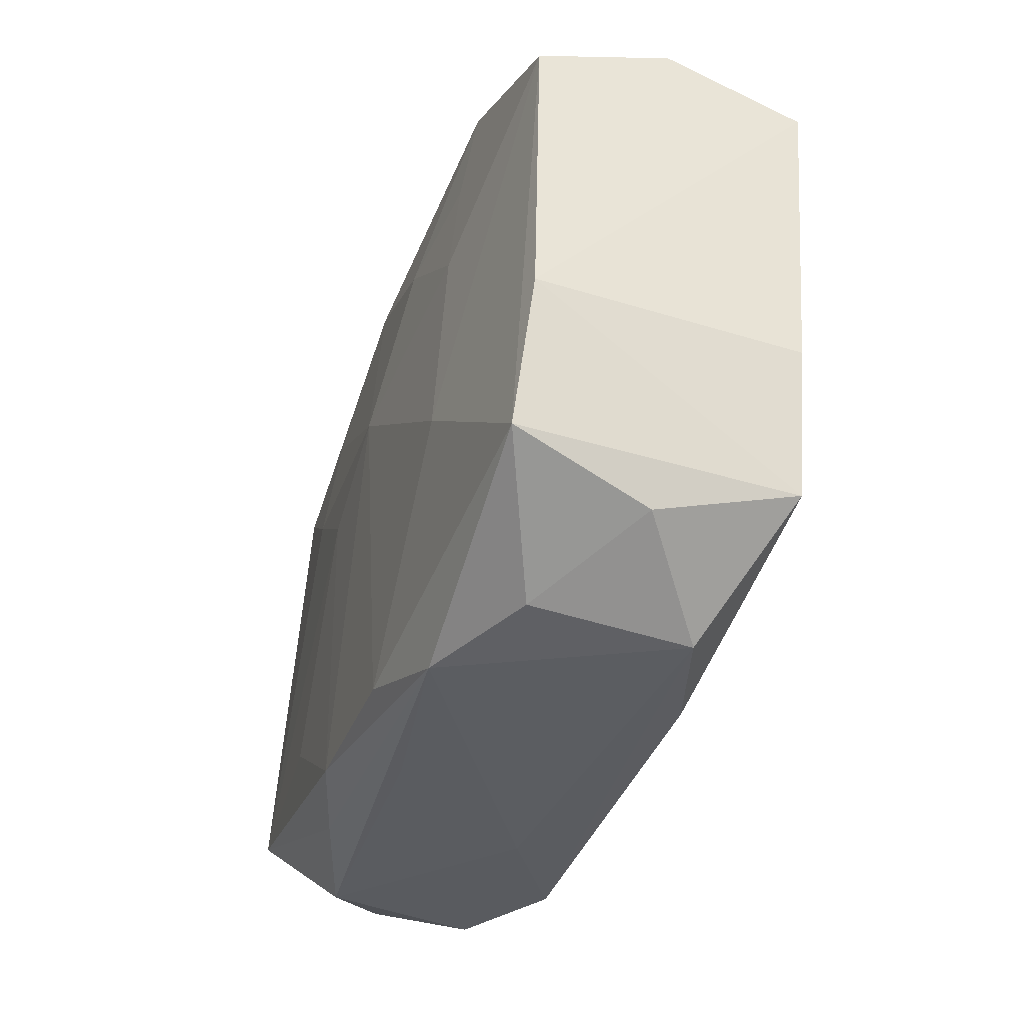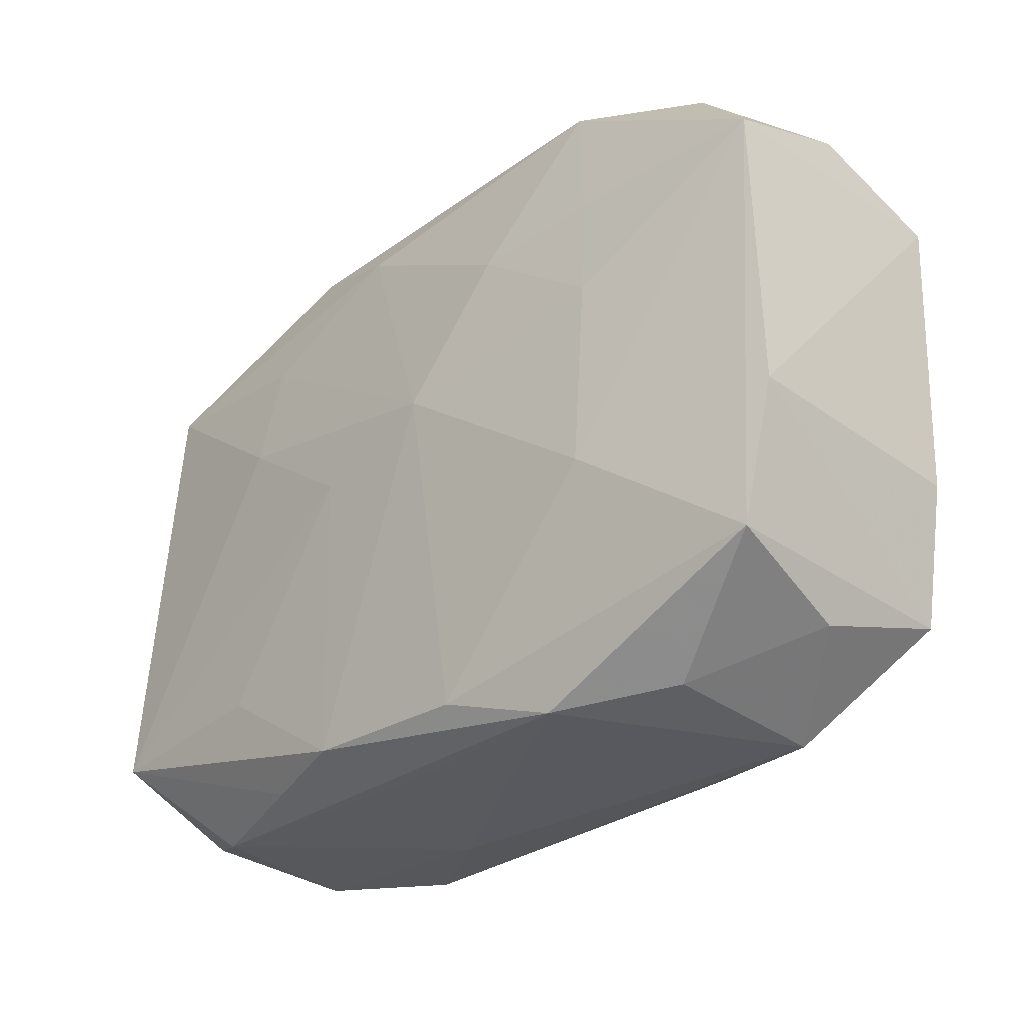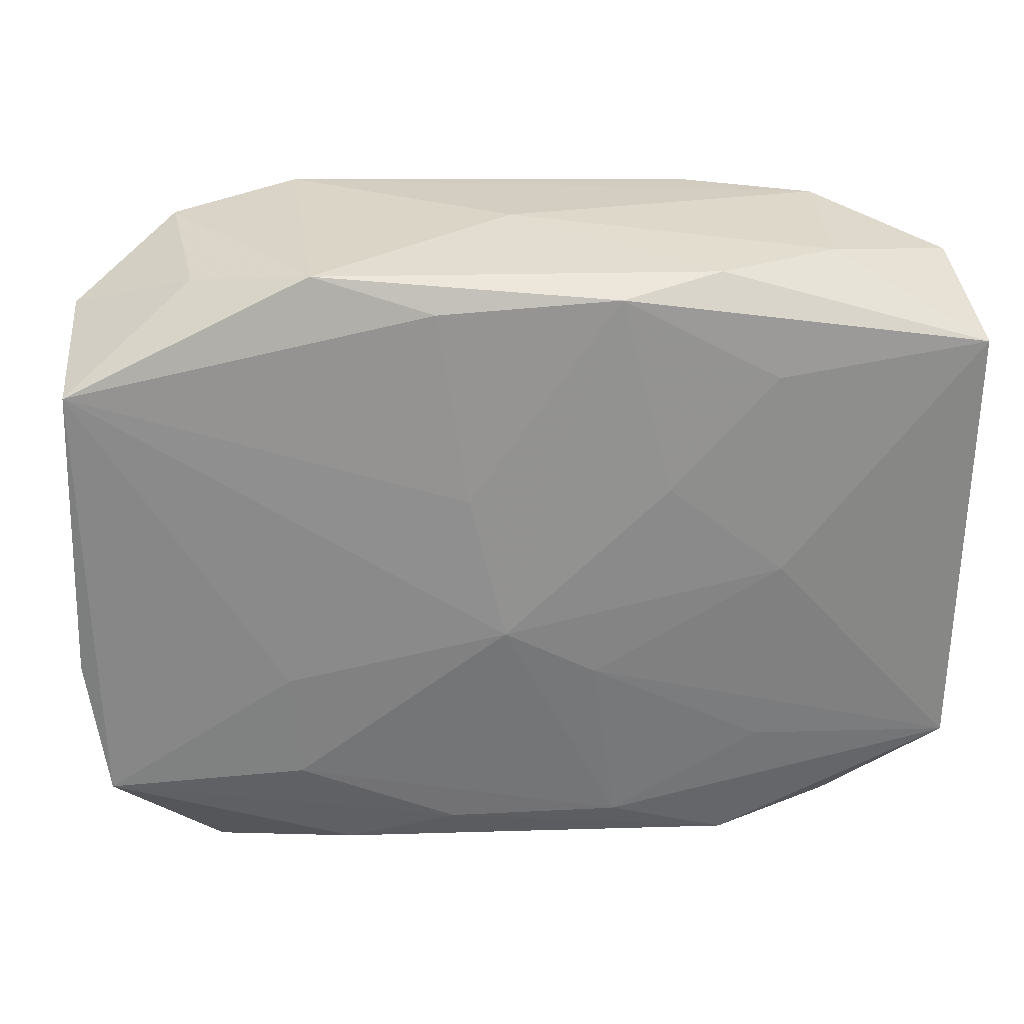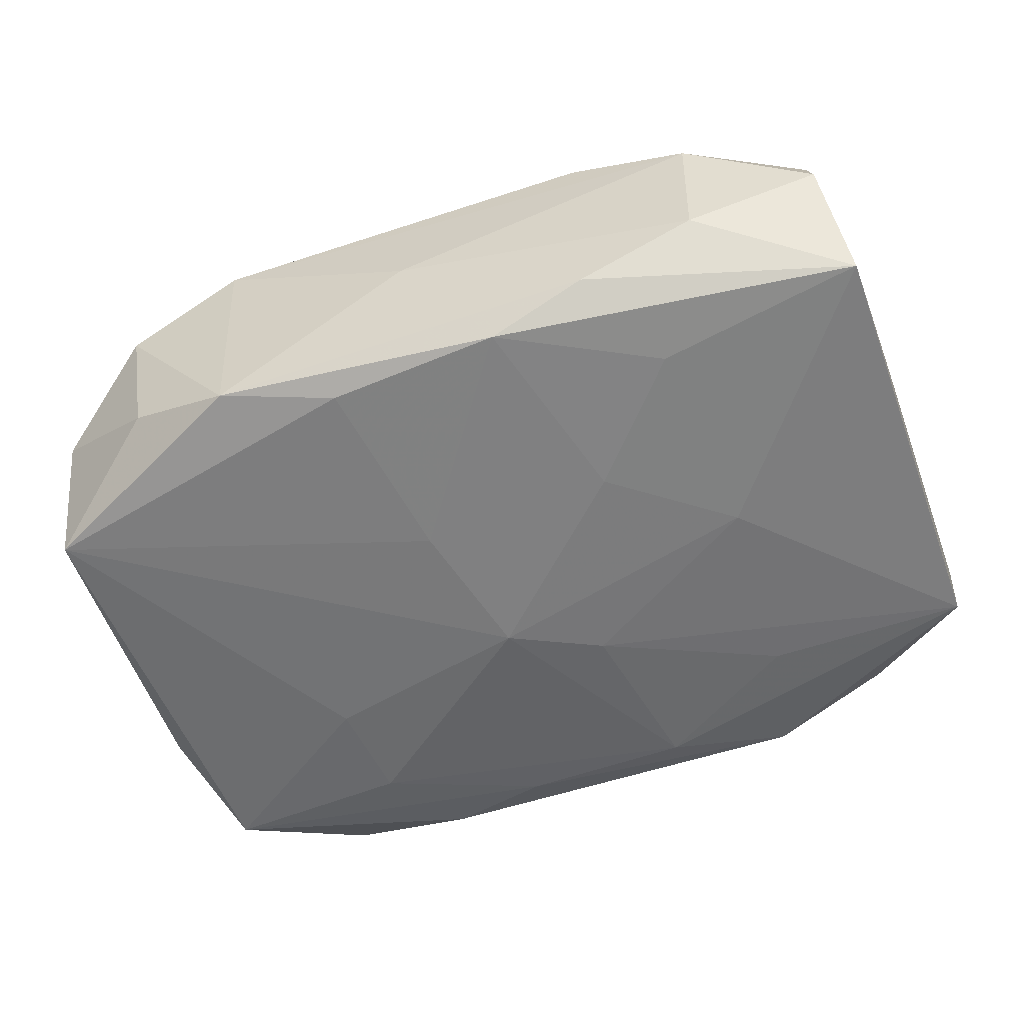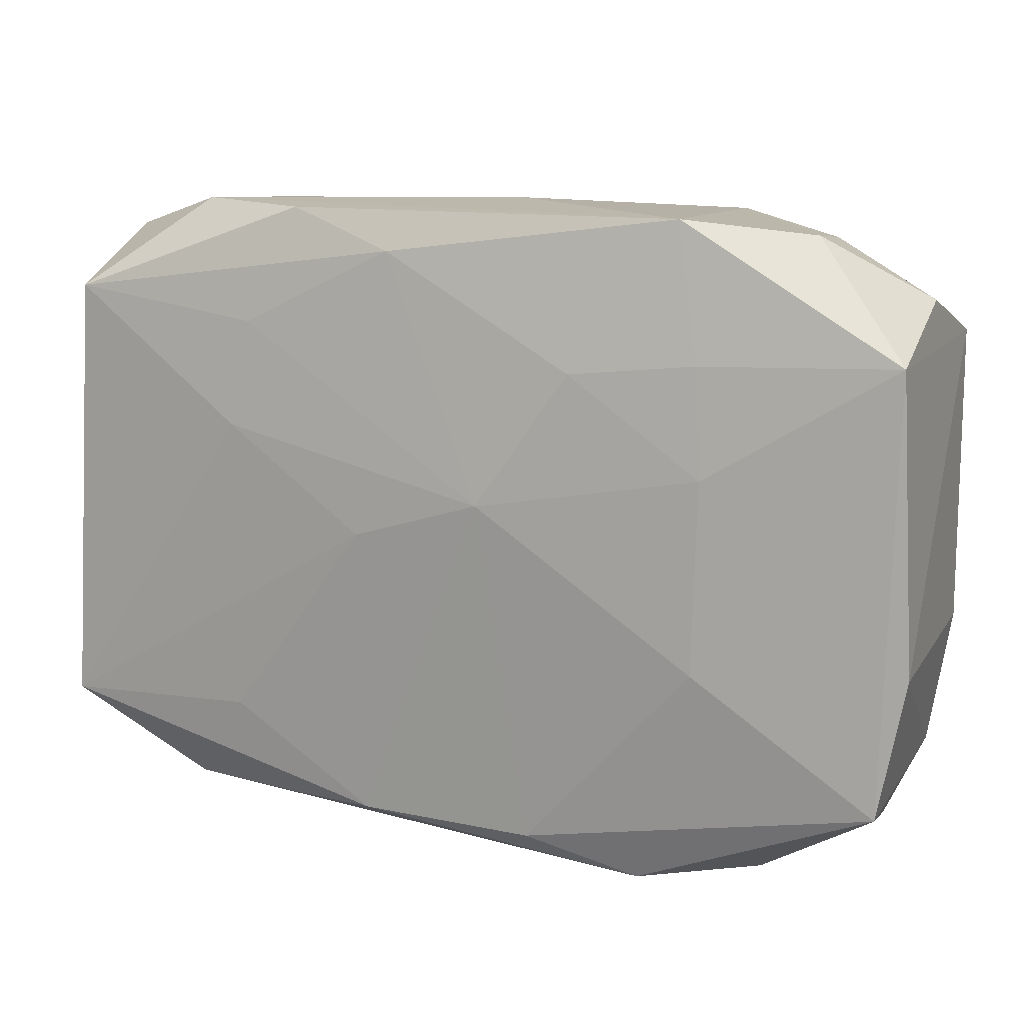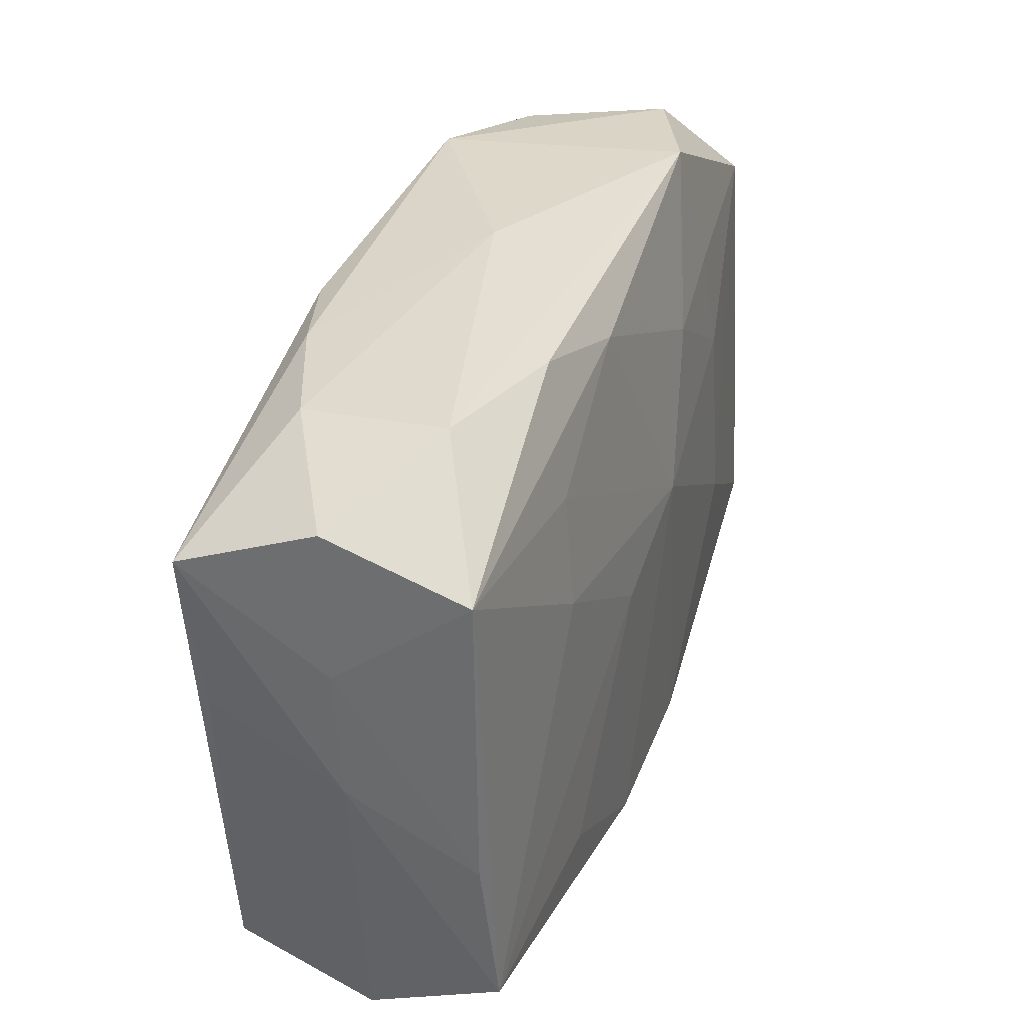
<metadata>
{"format":"obj","ext":"obj","renderer":"f3d","projection":"perspective","resolution":1024,"background":"white","views":[{"elev":-34.4,"azim":71.5,"up":"+Y"},{"elev":-27.2,"azim":45.7,"up":"+Y"},{"elev":24.1,"azim":173.4,"up":"+Y"},{"elev":-60.1,"azim":-159.5,"up":"+Z"},{"elev":16.4,"azim":21.8,"up":"+Y"},{"elev":36.6,"azim":-70.8,"up":"+Y"}]}
</metadata>
<code>
v 0.02284 0.02191 0.003867
v -0.01275 0.02222 0.006928
v -0.005995 -0.01958 -0.008592
v -0.01598 -0.01376 -0.009087
v 0.01461 0.02298 0.00739
v 0.0292 -0.01573 -0.007945
v 0.01605 -0.0146 -0.009176
v 0.02818 -0.01799 0.001034
v -0.02986 -0.01484 -0.008183
v -0.02212 -0.02082 0.006147
v -0.01631 -0.01289 0.01071
v 0.03096 -0.005322 0.00888
v -0.01229 0.02055 -0.009146
v 0.03061 -0.006218 -0.008094
v -0.03036 0.0006112 -8.896e-05
v 0.0295 0.01741 -0.000979
v 0.01665 -0.007185 -0.009879
v 0.002148 0.003826 0.01126
v 0.03005 0.01386 -0.009717
v 0.005492 -0.01947 -0.00843
v -0.005493 0.01953 -0.01121
v 0.01276 -0.02166 -0.006824
v -0.006236 -0.01914 0.01108
v -0.02103 0.022 0.003646
v -0.01407 -0.02248 -0.007302
v -0.01597 0.01375 -0.01097
v 0.01707 -0.006181 0.01091
v 0.002039 -0.003781 -0.01121
v -0.006527 -0.02263 -0.002609
v 0.008067 0.01295 0.009918
v 0.0005616 0.02248 -0.001299
v -0.004164 -0.007271 -0.0106
v -0.0301 0.01542 -0.01015
v 0.021 -0.02105 0.006072
v 0.02172 0.02027 -0.006005
v 0.006409 0.0189 -0.01094
v 0.02936 -0.01482 0.009762
v -0.005301 0.01989 0.008526
v 0.02955 0.01463 0.007974
v -0.0294 0.01904 -0.001137
v 0.01329 -0.02166 0.00963
v -0.02913 0.01593 0.007955
v 0.01645 0.014 0.009144
v -0.03002 -0.004051 0.008498
v 0.01712 0.006753 0.01006
v -0.01304 -0.01992 0.009014
v 0.0142 0.02134 -0.009664
v -0.008946 0.006264 -0.01121
v -0.01558 0.01451 0.009019
v -0.03016 -0.01395 0.009796
v -0.03031 -0.01797 0.0009683
v -0.03003 0.009212 -0.000578
v -0.01686 -0.0002376 -0.01056
v -0.006723 0.0008005 0.01103
v -0.01661 0.00738 0.009981
v -0.03015 0.005316 -0.008774
v -0.0002769 -0.02151 0.007448
v 0.005737 -0.01931 0.01108
v -0.02039 0.02081 -0.006024
v 0.022 -0.02263 -0.003813
v 0.004408 0.006024 -0.01119
v -0.02254 -0.02181 -0.00391
f 29 25 60
f 60 41 29
f 48 21 28
f 33 52 40
f 40 52 42
f 15 52 33
f 62 25 29
f 29 10 62
f 62 9 25
f 29 41 57
f 57 10 29
f 41 10 57
f 37 6 12
f 55 42 50
f 50 54 55
f 33 21 26
f 21 48 26
f 53 48 28
f 53 9 33
f 33 26 53
f 53 26 48
f 28 21 61
f 21 36 61
f 61 19 28
f 61 36 19
f 32 53 28
f 32 4 9
f 9 53 32
f 33 9 56
f 56 15 33
f 42 52 44
f 52 15 44
f 50 42 44
f 44 15 50
f 51 10 50
f 51 62 10
f 9 62 51
f 50 15 51
f 51 56 9
f 15 56 51
f 46 10 41
f 41 23 46
f 50 10 46
f 46 23 50
f 11 54 50
f 50 23 11
f 11 23 54
f 28 19 17
f 19 6 17
f 22 60 25
f 22 6 60
f 14 19 12
f 12 6 14
f 14 6 19
f 41 60 34
f 34 37 41
f 58 23 41
f 41 37 58
f 60 6 8
f 6 37 8
f 8 34 60
f 37 34 8
f 18 55 54
f 54 23 18
f 23 58 18
f 24 40 42
f 12 19 39
f 39 37 12
f 20 22 25
f 6 22 20
f 27 58 37
f 27 18 58
f 37 39 27
f 47 36 21
f 19 36 47
f 47 35 19
f 2 24 42
f 5 24 2
f 5 39 1
f 1 47 5
f 35 47 1
f 3 20 25
f 25 9 3
f 9 4 3
f 4 32 3
f 3 32 28
f 6 20 7
f 28 17 7
f 7 17 6
f 7 3 28
f 20 3 7
f 18 27 45
f 45 27 39
f 45 30 18
f 40 24 59
f 33 40 59
f 31 24 5
f 5 47 31
f 31 59 24
f 38 30 5
f 5 2 38
f 38 2 42
f 18 30 38
f 19 35 16
f 35 1 16
f 16 39 19
f 16 1 39
f 43 45 39
f 30 45 43
f 43 39 5
f 5 30 43
f 13 47 21
f 13 21 33
f 33 59 13
f 13 31 47
f 59 31 13
f 42 55 49
f 49 38 42
f 55 18 49
f 18 38 49

</code>
